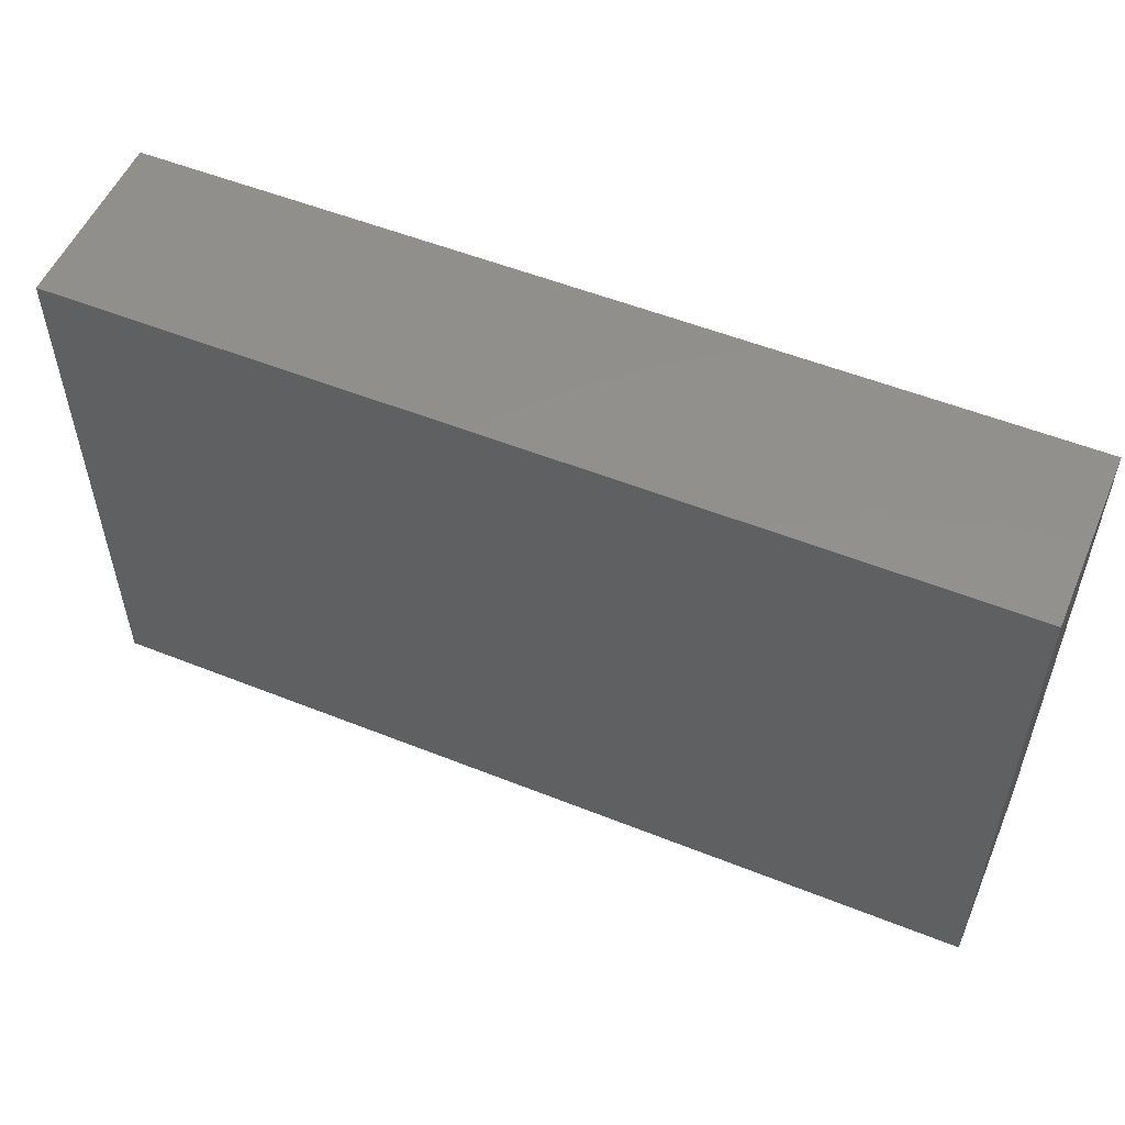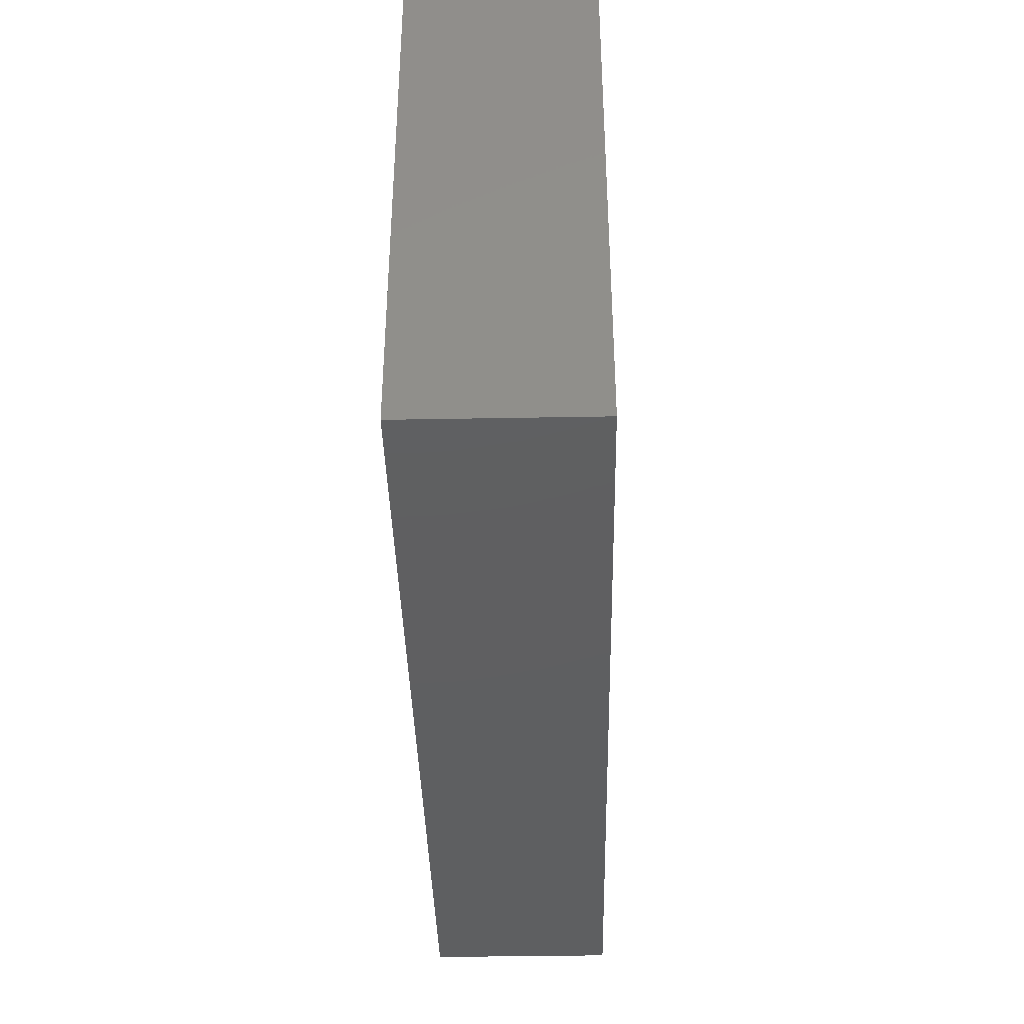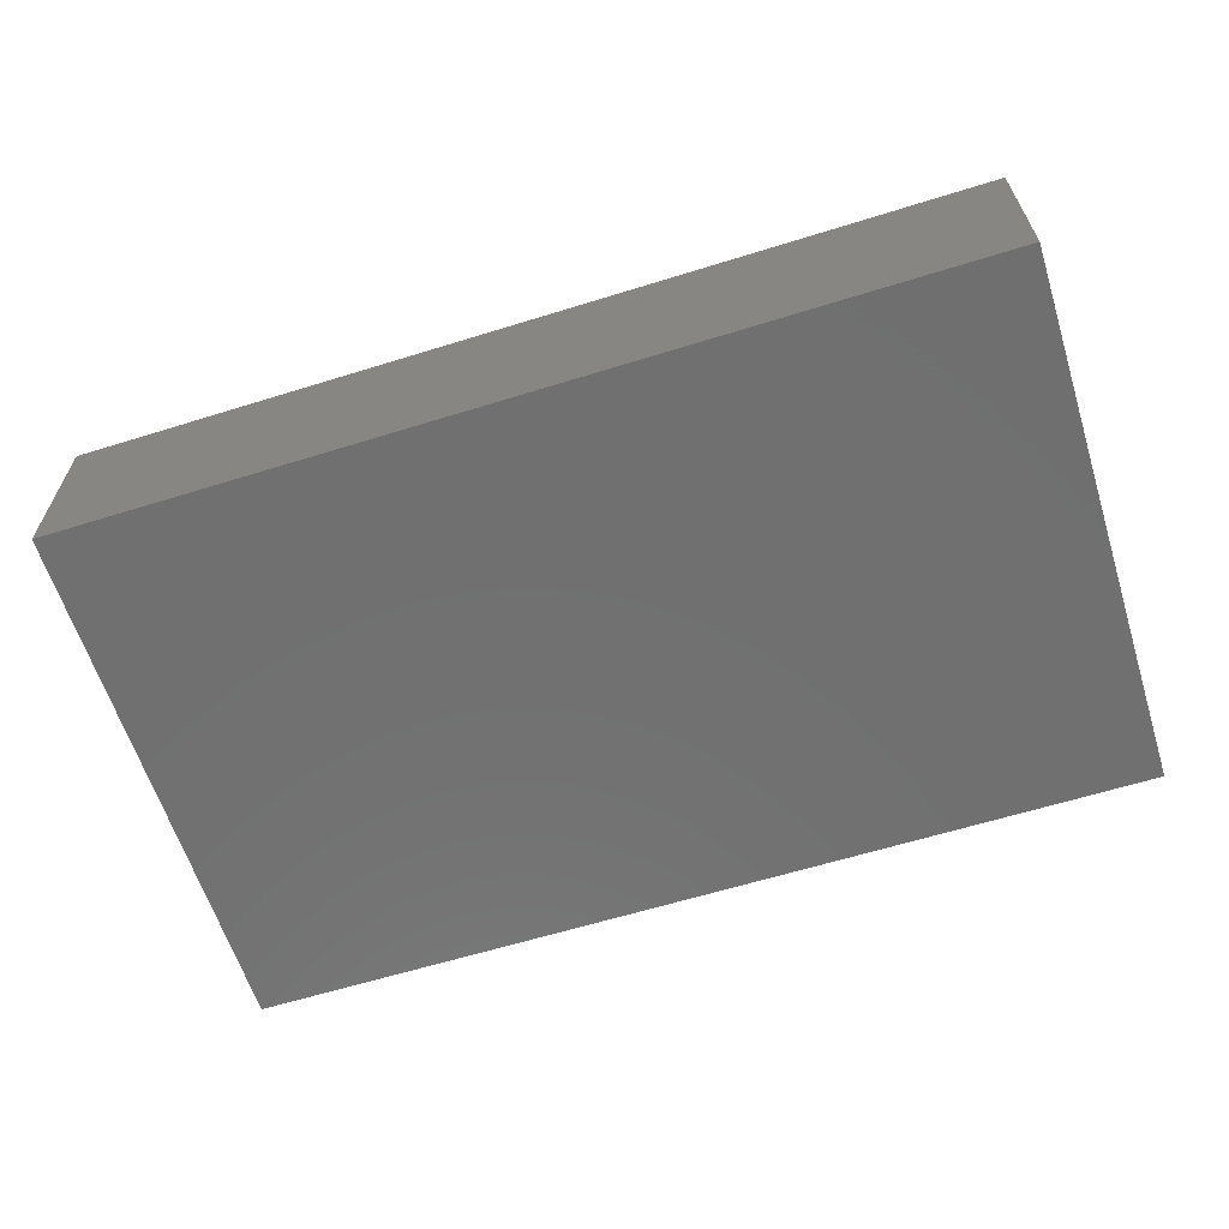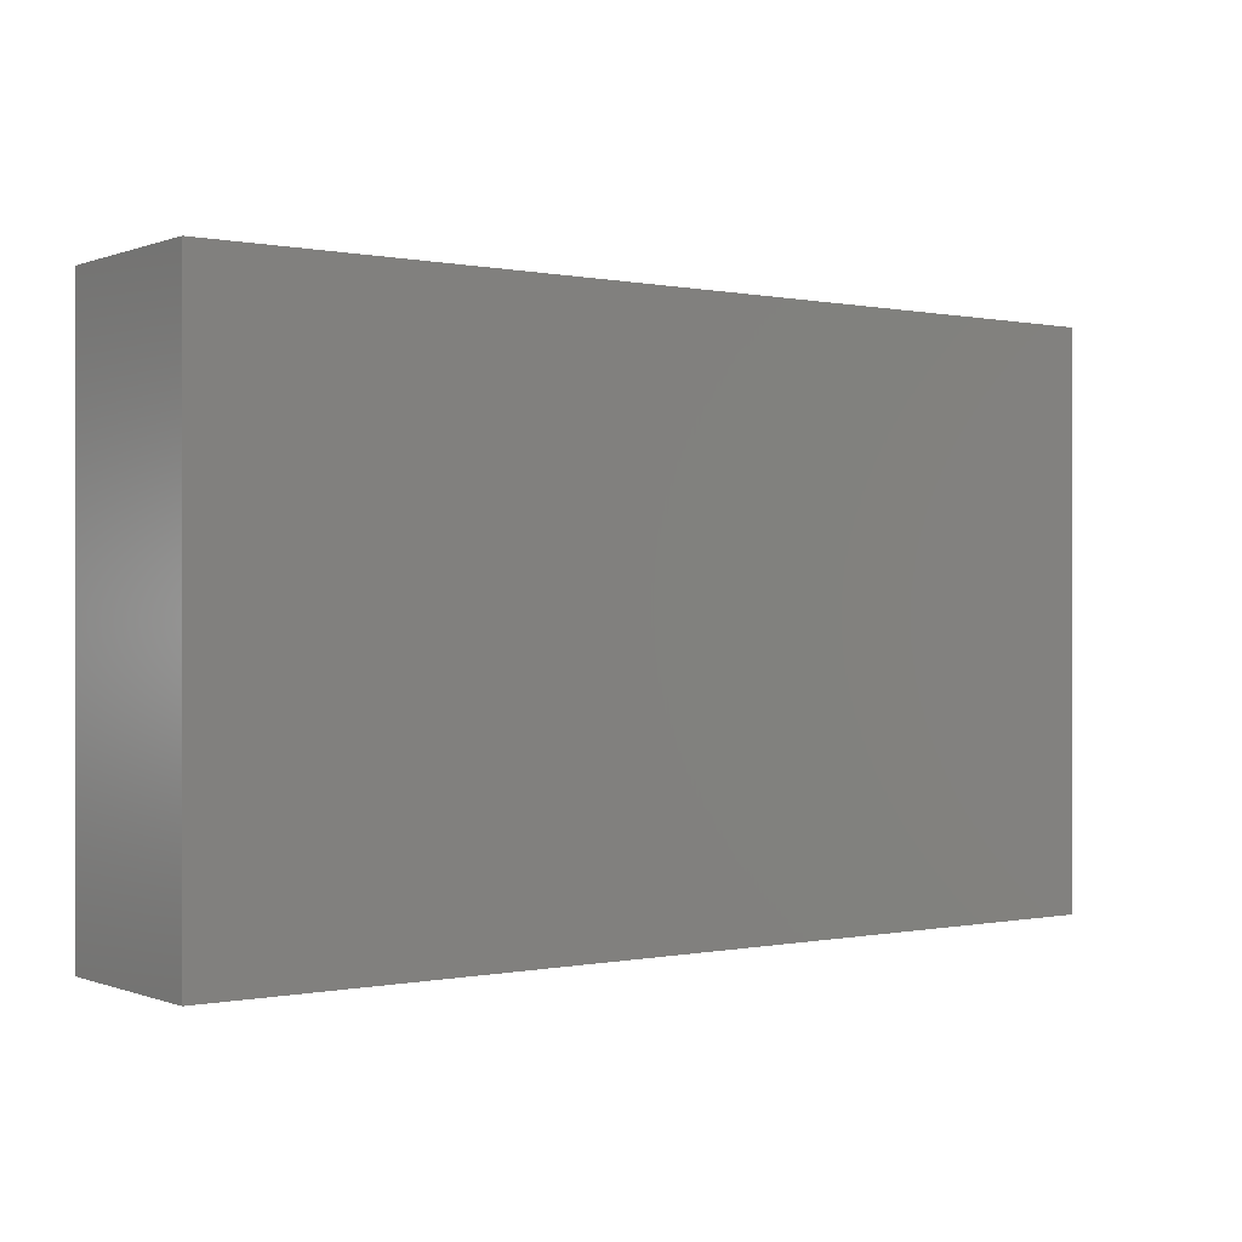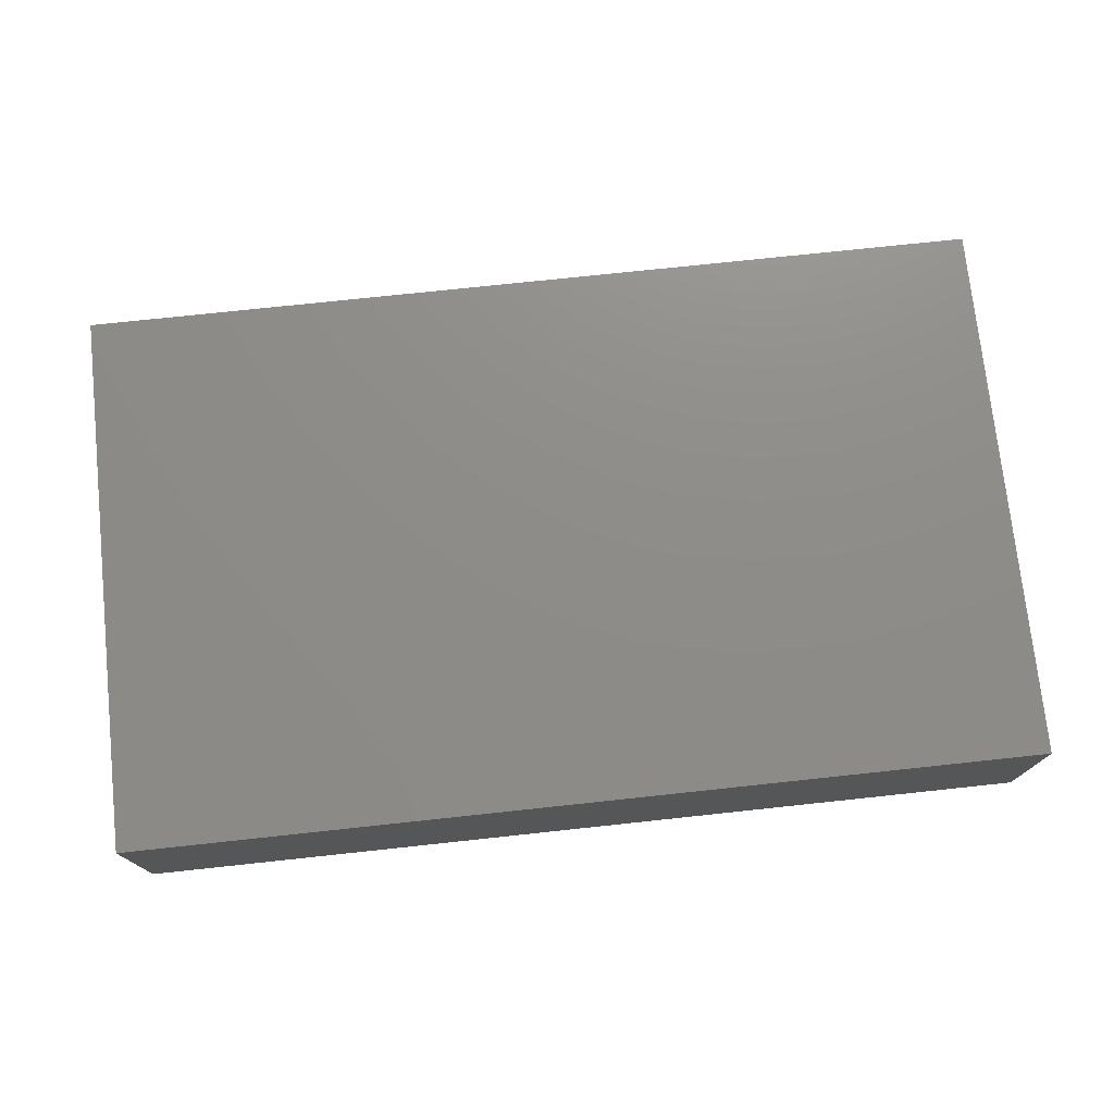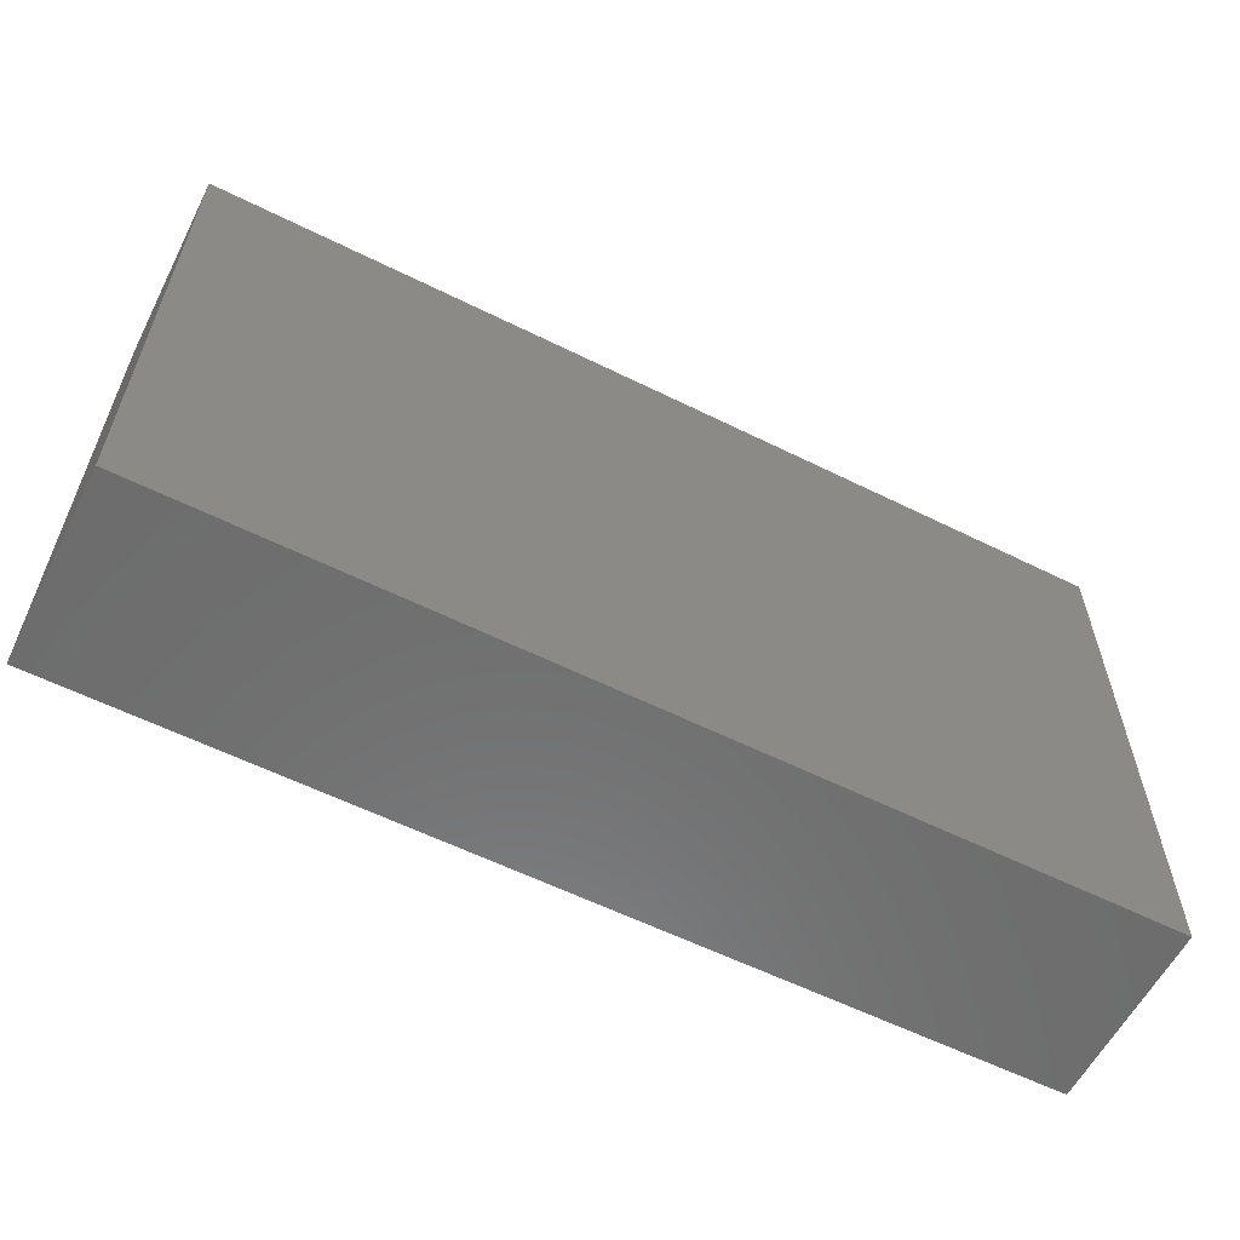
<metadata>
{"format":"stl","ext":"stl","renderer":"f3d","projection":"perspective","resolution":1024,"background":"white","views":[{"elev":53.8,"azim":23.0,"up":"+Z"},{"elev":-38.8,"azim":-88.7,"up":"+Z"},{"elev":-62.1,"azim":17.5,"up":"+Y"},{"elev":0.0,"azim":-36.6,"up":"+Z"},{"elev":74.7,"azim":-6.1,"up":"+Y"},{"elev":-59.2,"azim":153.0,"up":"+Z"}]}
</metadata>
<code>
# stl→obj: 8 verts, 12 faces
v 0 1 3
v 0 0 3
v 0 1 0
v 0 0 0
v -5 1 3
v -5 1 0
v -5 0 3
v -5 0 0
f 1 2 3
f 3 2 4
f 5 1 6
f 6 1 3
f 7 5 8
f 8 5 6
f 2 7 4
f 4 7 8
f 5 7 1
f 1 7 2
f 8 6 4
f 4 6 3

</code>
